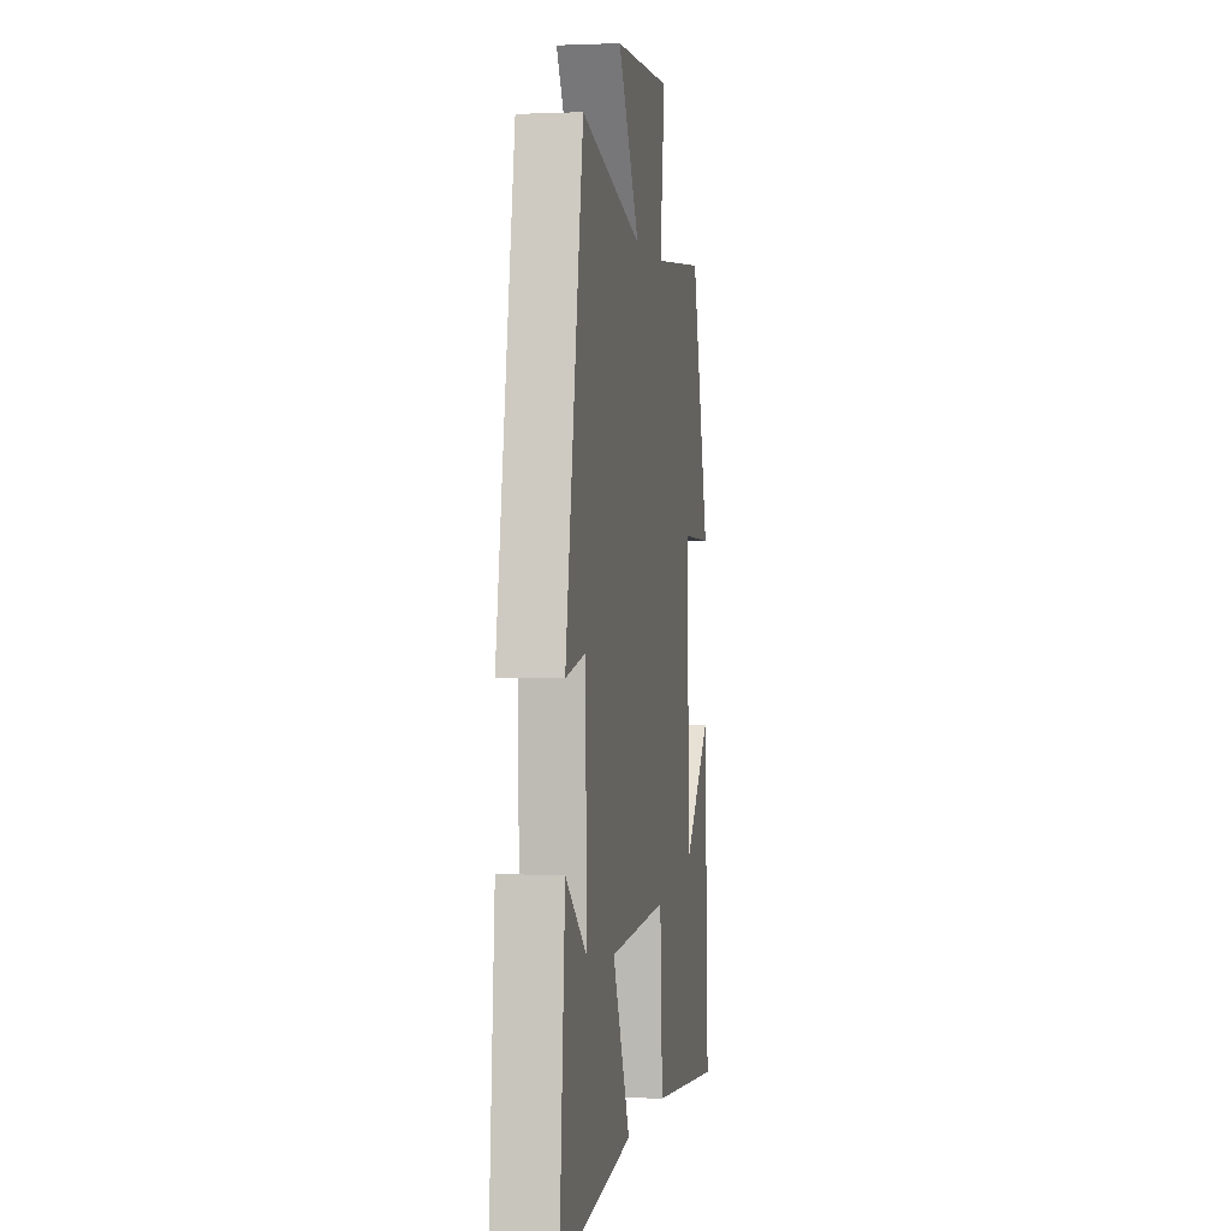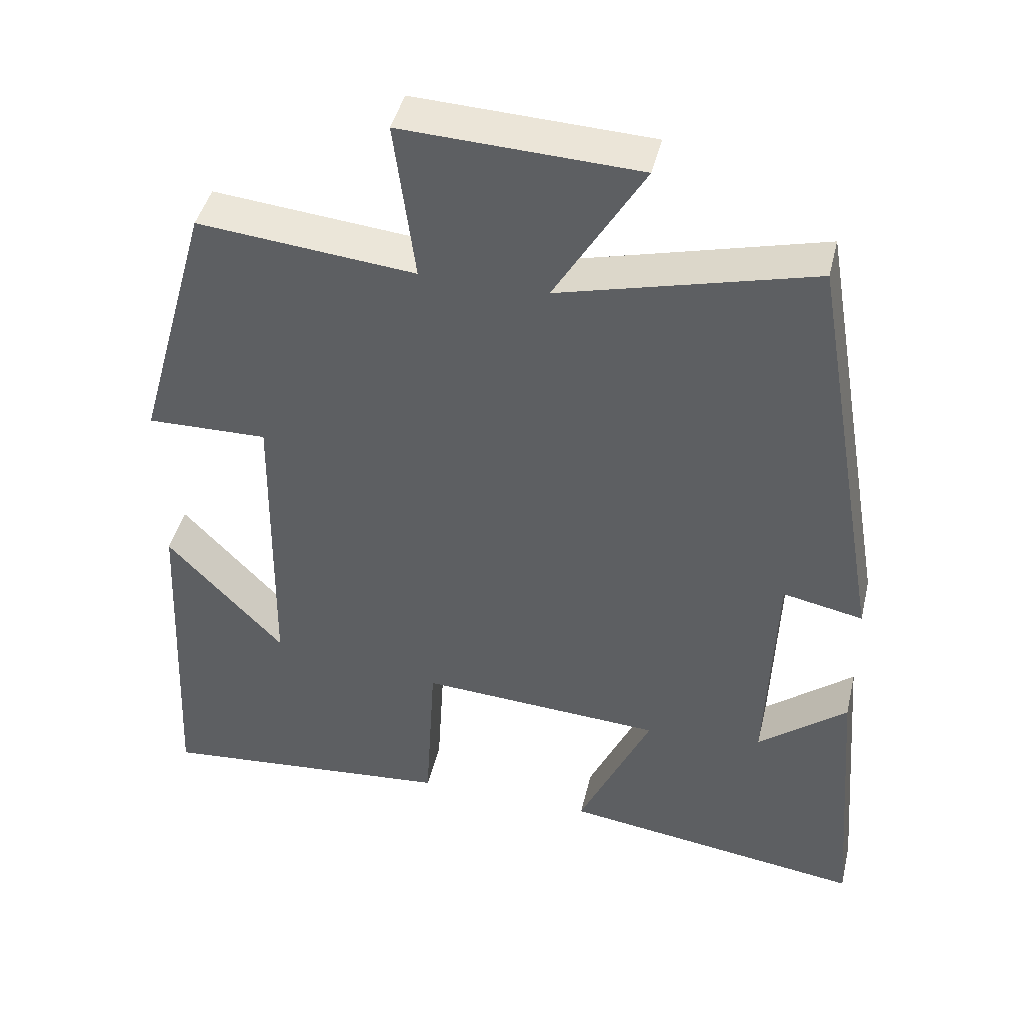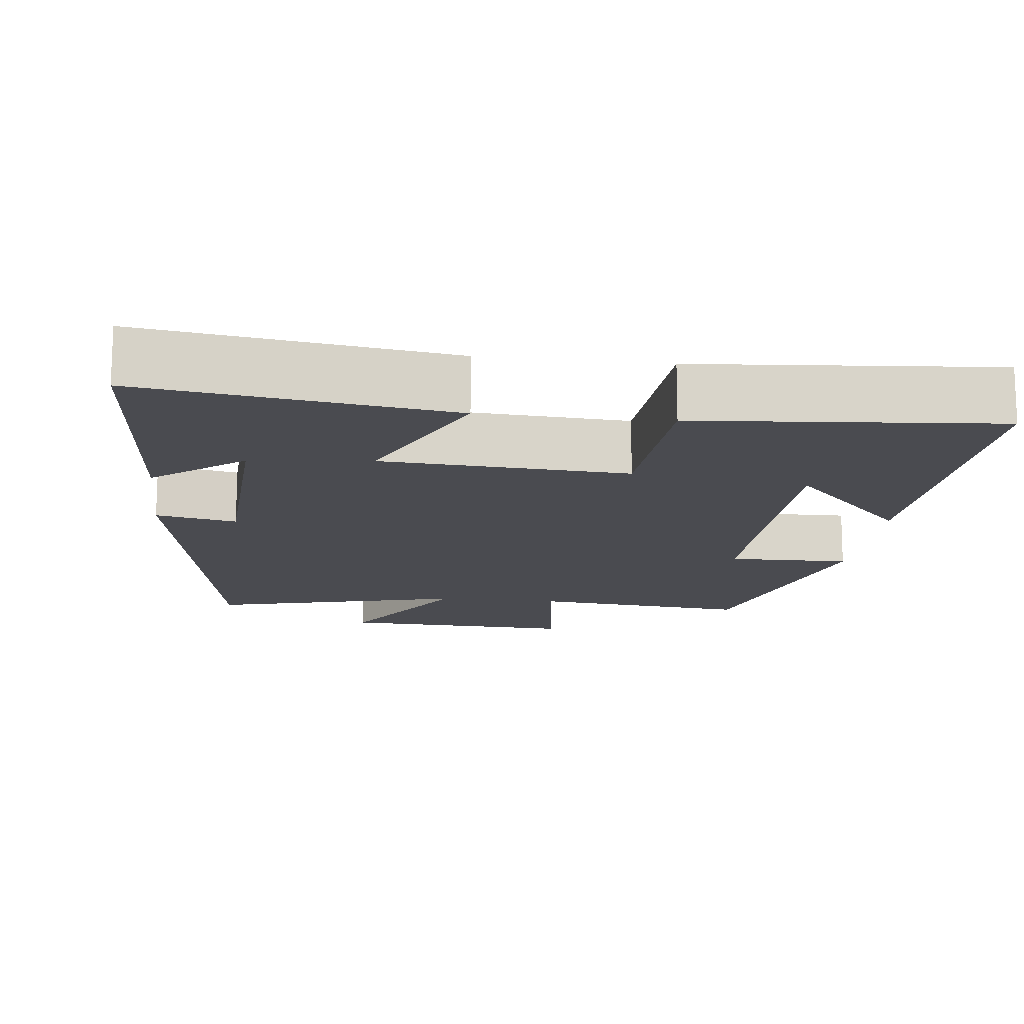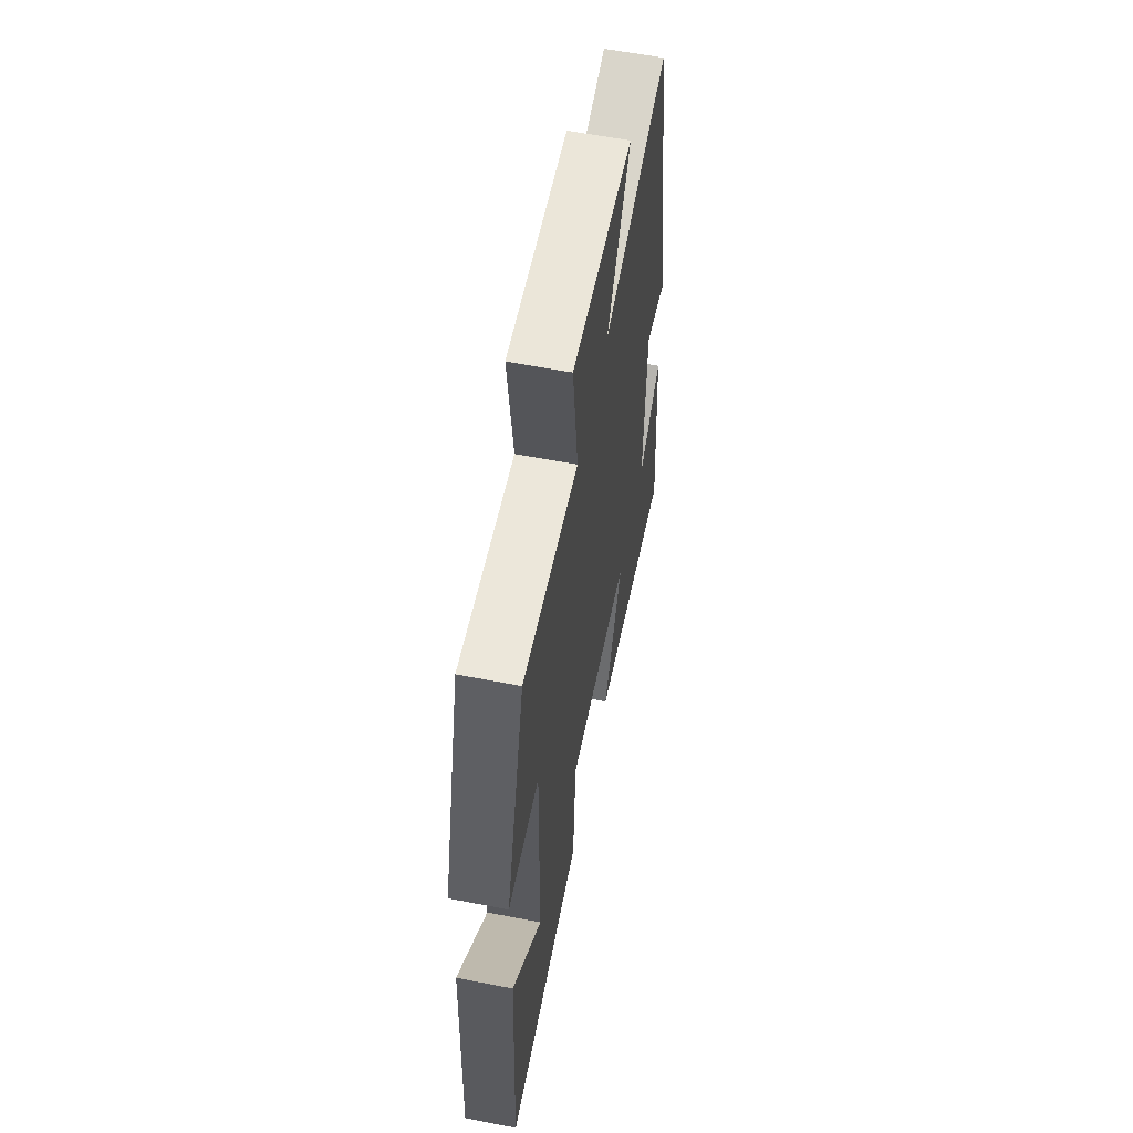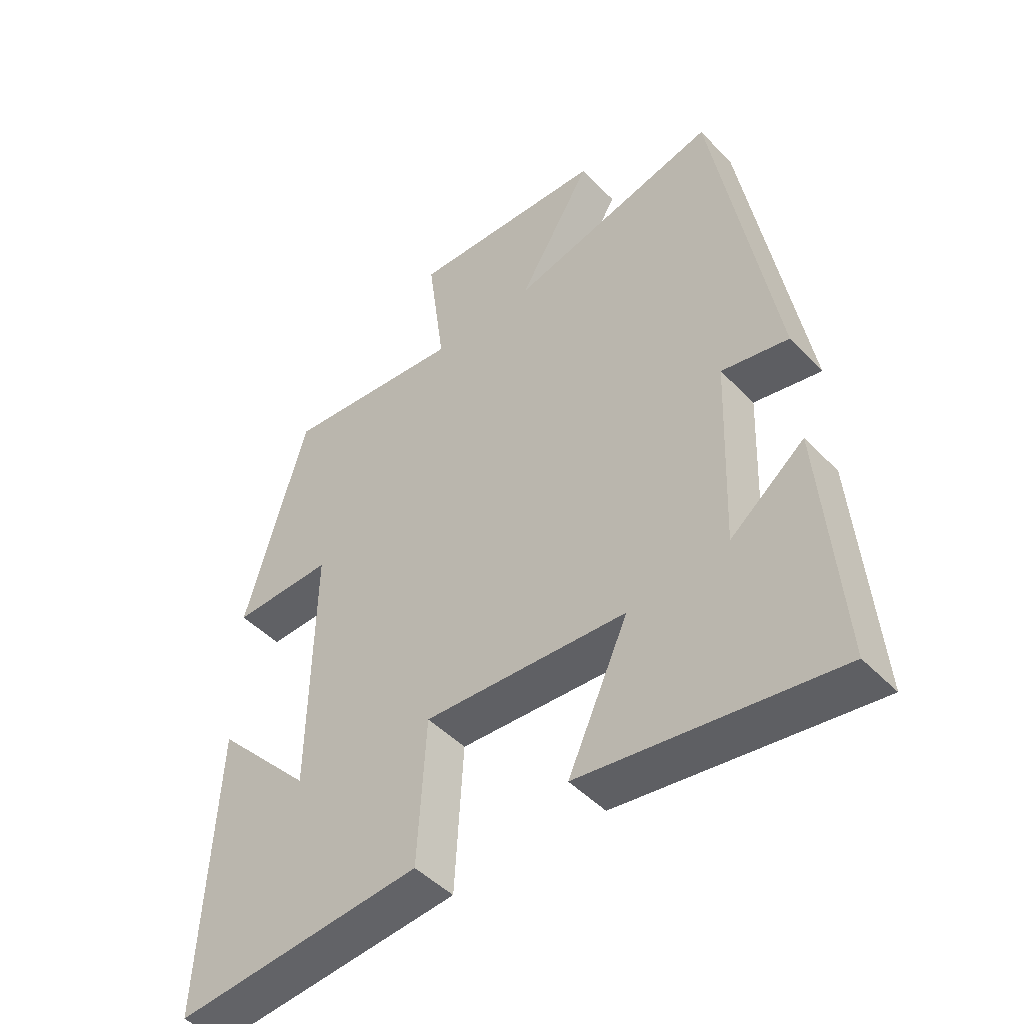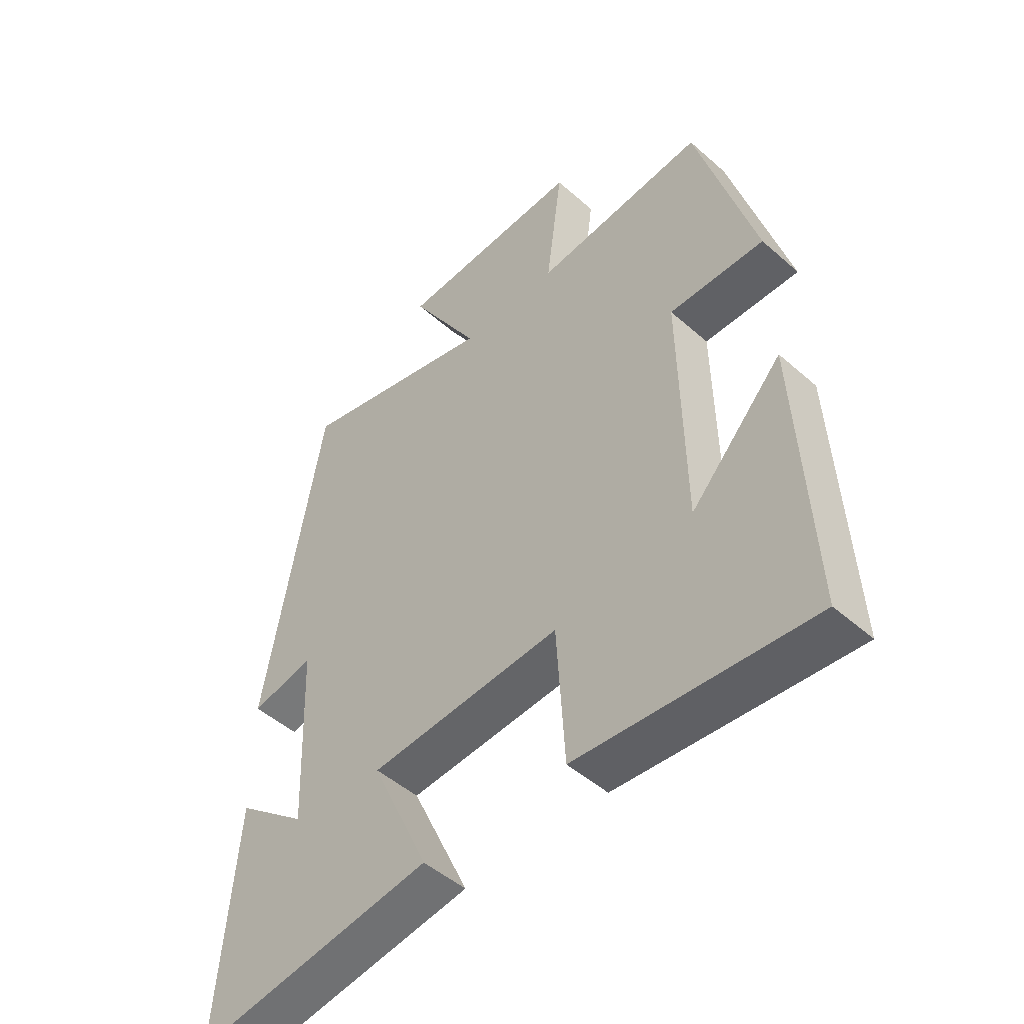
<metadata>
{"format":"obj","ext":"obj","renderer":"f3d","projection":"perspective","resolution":1024,"background":"white","views":[{"elev":0.3,"azim":99.7,"up":"+Z"},{"elev":43.7,"azim":13.3,"up":"+Z"},{"elev":-14.6,"azim":173.2,"up":"+Y"},{"elev":59.7,"azim":-78.7,"up":"+Z"},{"elev":-47.4,"azim":41.0,"up":"+Z"},{"elev":-48.9,"azim":-134.3,"up":"+Z"}]}
</metadata>
<code>
v 0.402 0.07 0.588
v 0.5 0.07 0.02
v 0.392 0.07 0.042
v 0.38 0.07 -0.268
v 0.5 0.07 -0.172
v 0.531 0.07 -0.558
v 0.122 0.07 -0.5
v 0.22 0.07 -0.285
v -0.108 0.07 -0.265
v -0.122 0.07 -0.5
v -0.522 0.07 -0.535
v -0.5 0.07 -0.069
v -0.343 0.07 -0.236
v -0.337 0.07 0.178
v -0.5 0.07 0.175
v -0.401 0.07 0.529
v -0.109 0.07 0.5
v -0.137 0.07 0.715
v 0.181 0.07 0.701
v 0.061 0.07 0.5
v 0.402 0 0.588
v 0.5 0 0.02
v 0.392 0 0.042
v 0.38 0 -0.268
v 0.5 0 -0.172
v 0.531 0 -0.558
v 0.122 0 -0.5
v 0.22 0 -0.285
v -0.108 0 -0.265
v -0.122 0 -0.5
v -0.522 0 -0.535
v -0.5 0 -0.069
v -0.343 0 -0.236
v -0.337 0 0.178
v -0.5 0 0.175
v -0.401 0 0.529
v -0.109 0 0.5
v -0.137 0 0.715
v 0.181 0 0.701
v 0.061 0 0.5
f 17 18 19 20
f 14 15 16 17
f 13 14 17 20
f 10 11 12 13
f 9 10 13
f 8 9 13 20
f 6 7 8
f 4 5 6
f 4 6 8
f 3 4 8 20
f 1 2 3 20
f 40 39 38 37
f 37 36 35 34
f 40 37 34 33
f 33 32 31 30
f 33 30 29
f 40 33 29 28
f 28 27 26
f 26 25 24
f 28 26 24
f 40 28 24 23
f 40 23 22 21
f 1 21 22 2
f 2 22 23 3
f 3 23 24 4
f 4 24 25 5
f 5 25 26 6
f 6 26 27 7
f 7 27 28 8
f 8 28 29 9
f 9 29 30 10
f 10 30 31 11
f 11 31 32 12
f 12 32 33 13
f 13 33 34 14
f 14 34 35 15
f 15 35 36 16
f 16 36 37 17
f 17 37 38 18
f 18 38 39 19
f 19 39 40 20
f 20 40 21 1

</code>
